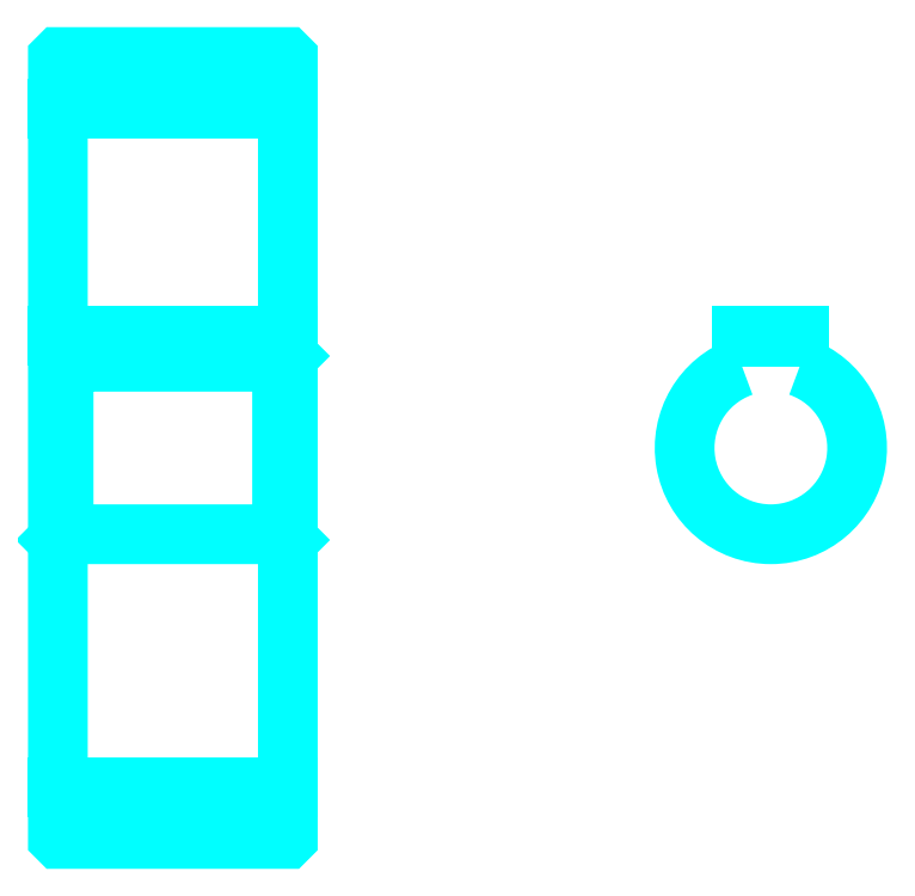
<metadata>
{"format":"dxf","ext":"dxf","renderer":"ezdxf+matplotlib","layout":"modelspace","background":"white","min_lineweight":24,"dpi":150}
</metadata>
<code>
0
SECTION
2
ENTITIES
0
LINE
8
0
10
58.85
20
86.26
30
0
11
78.85
21
86.26
31
0
0
LINE
8
0
10
58.85
20
27.26
30
0
11
78.85
21
27.26
31
0
0
LINE
8
0
10
78.85
20
64.76
30
0
11
78.35
21
64.26
31
0
0
LINE
8
0
10
78.85
20
48.76
30
0
11
78.35
21
49.26
31
0
0
LINE
8
0
10
58.85
20
48.76
30
0
11
59.35
21
49.26
31
0
0
POLYLINE
8
0
66
1
10
0
20
0
30
0
70
2
0
VERTEX
8
0
10
58.85
20
48.76
30
0
70
0
0
VERTEX
8
0
10
58.85
20
22.86
30
0
70
0
0
VERTEX
8
0
10
58.95
20
22.76
30
0
70
0
0
VERTEX
8
0
10
78.75
20
22.76
30
0
70
0
0
VERTEX
8
0
10
78.85
20
22.86
30
0
70
0
0
VERTEX
8
0
10
78.85
20
90.66
30
0
70
0
0
VERTEX
8
0
10
78.75
20
90.76
30
0
70
0
0
VERTEX
8
0
10
58.95
20
90.76
30
0
70
0
0
VERTEX
8
0
10
58.85
20
90.66
30
0
70
0
0
VERTEX
8
0
10
58.85
20
48.76
30
0
70
0
0
SEQEND
8
0
0
POLYLINE
8
0
66
1
10
0
20
0
30
0
70
2
0
VERTEX
8
0
10
58.85
20
64.76
30
0
70
0
0
VERTEX
8
0
10
59.35
20
64.26
30
0
70
0
0
VERTEX
8
0
10
59.35
20
49.26
30
0
70
0
0
VERTEX
8
0
10
78.35
20
49.26
30
0
70
0
0
VERTEX
8
0
10
78.35
20
64.26
30
0
70
0
0
VERTEX
8
0
10
59.35
20
64.26
30
0
70
0
0
SEQEND
8
0
0
ARC
8
0
10
120.9
20
56.76
30
0
40
7.5
50
109.5
51
70.53
0
POLYLINE
8
0
66
1
10
0
20
0
30
0
70
2
0
VERTEX
8
0
10
123.4
20
63.83
30
0
70
0
0
VERTEX
8
0
10
123.4
20
66.56
30
0
70
0
0
VERTEX
8
0
10
118.4
20
66.56
30
0
70
0
0
VERTEX
8
0
10
118.4
20
63.83
30
0
70
0
0
SEQEND
8
0
0
LINE
8
0
10
58.85
20
66.56
30
0
11
78.85
21
66.56
31
0
0
ENDSEC
0
EOF

</code>
